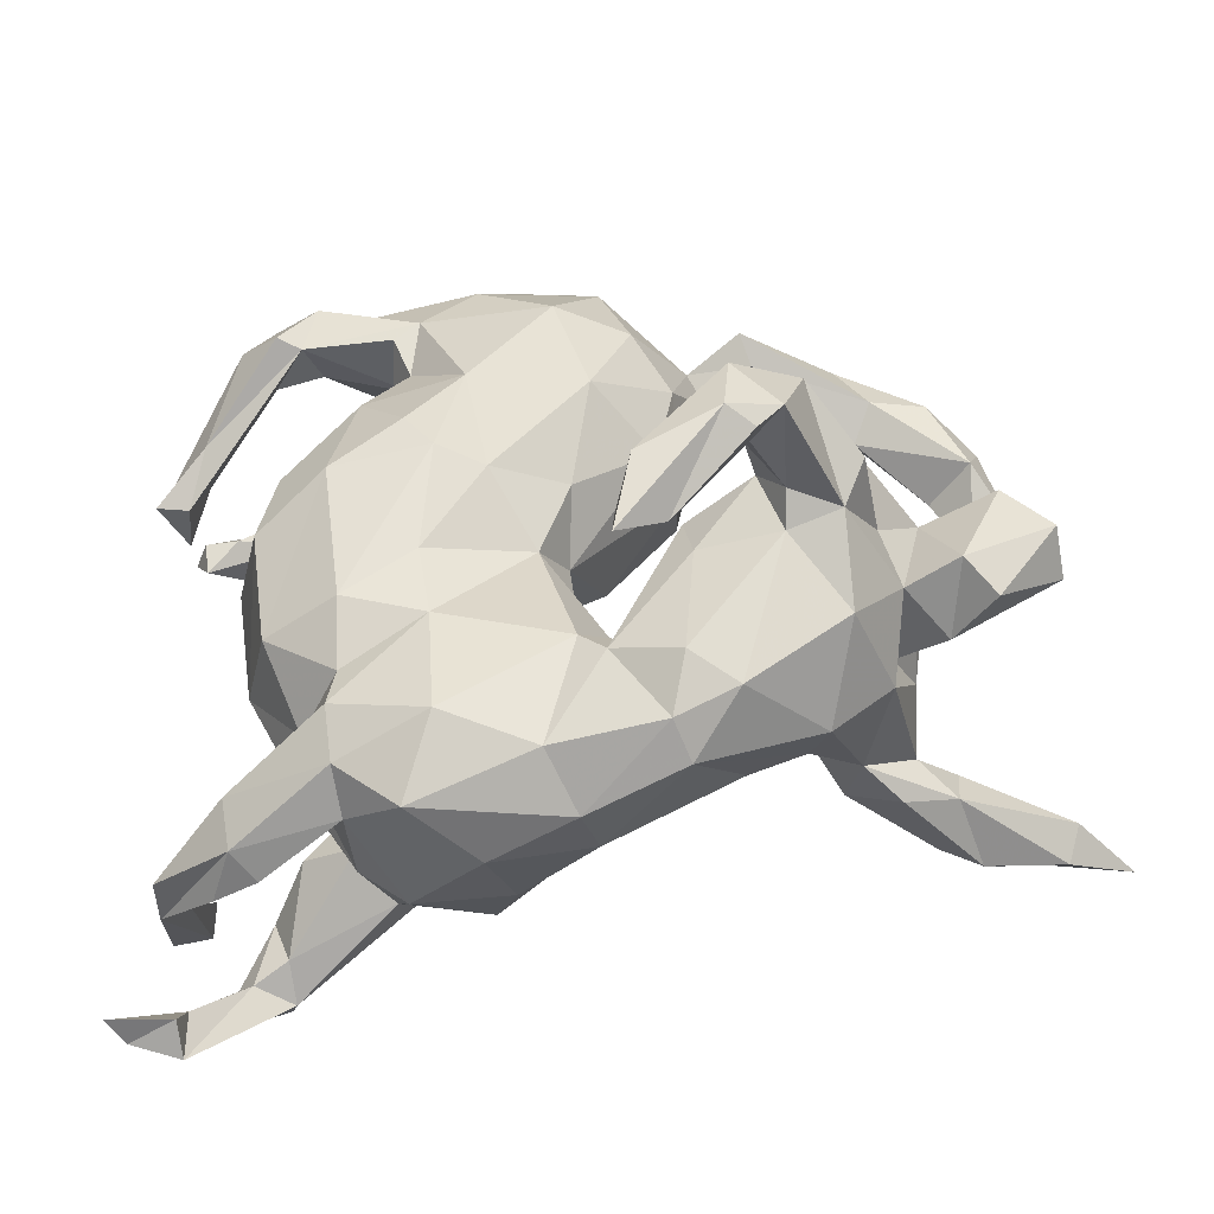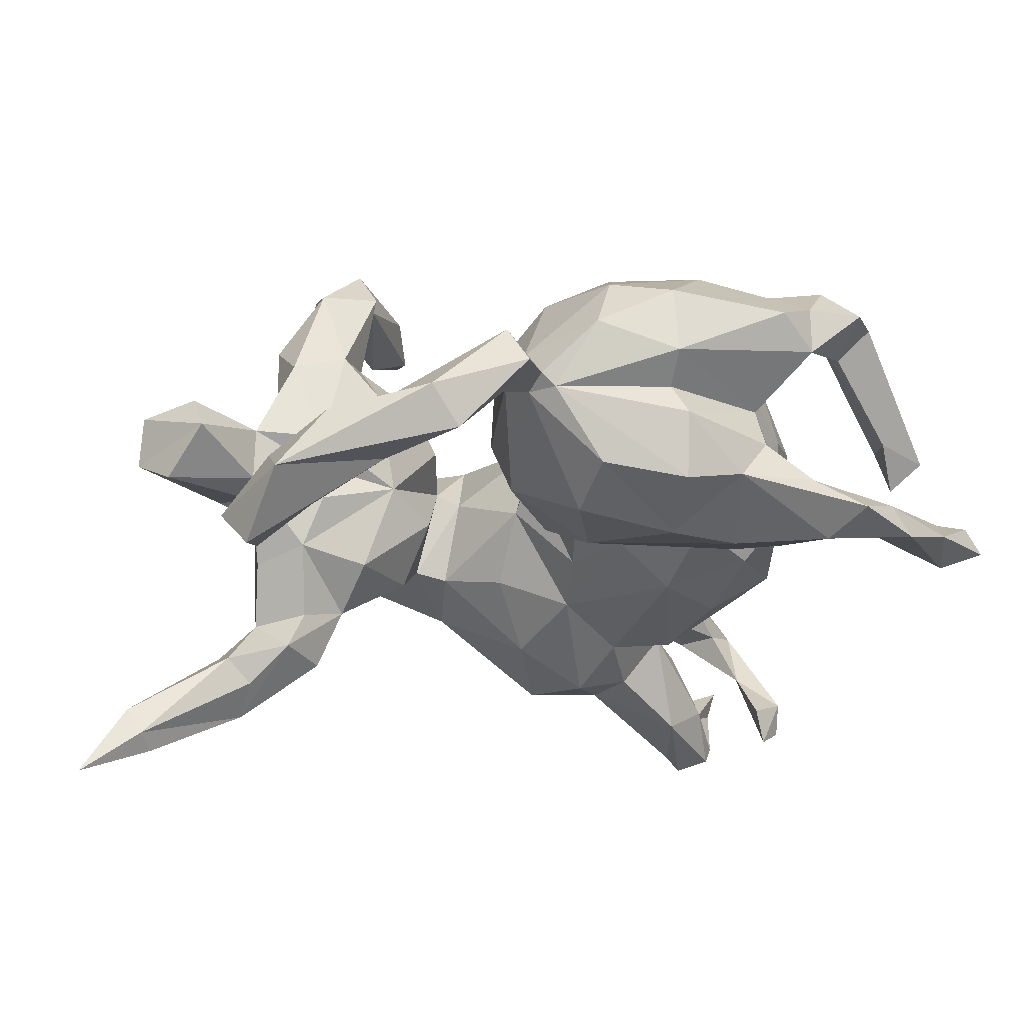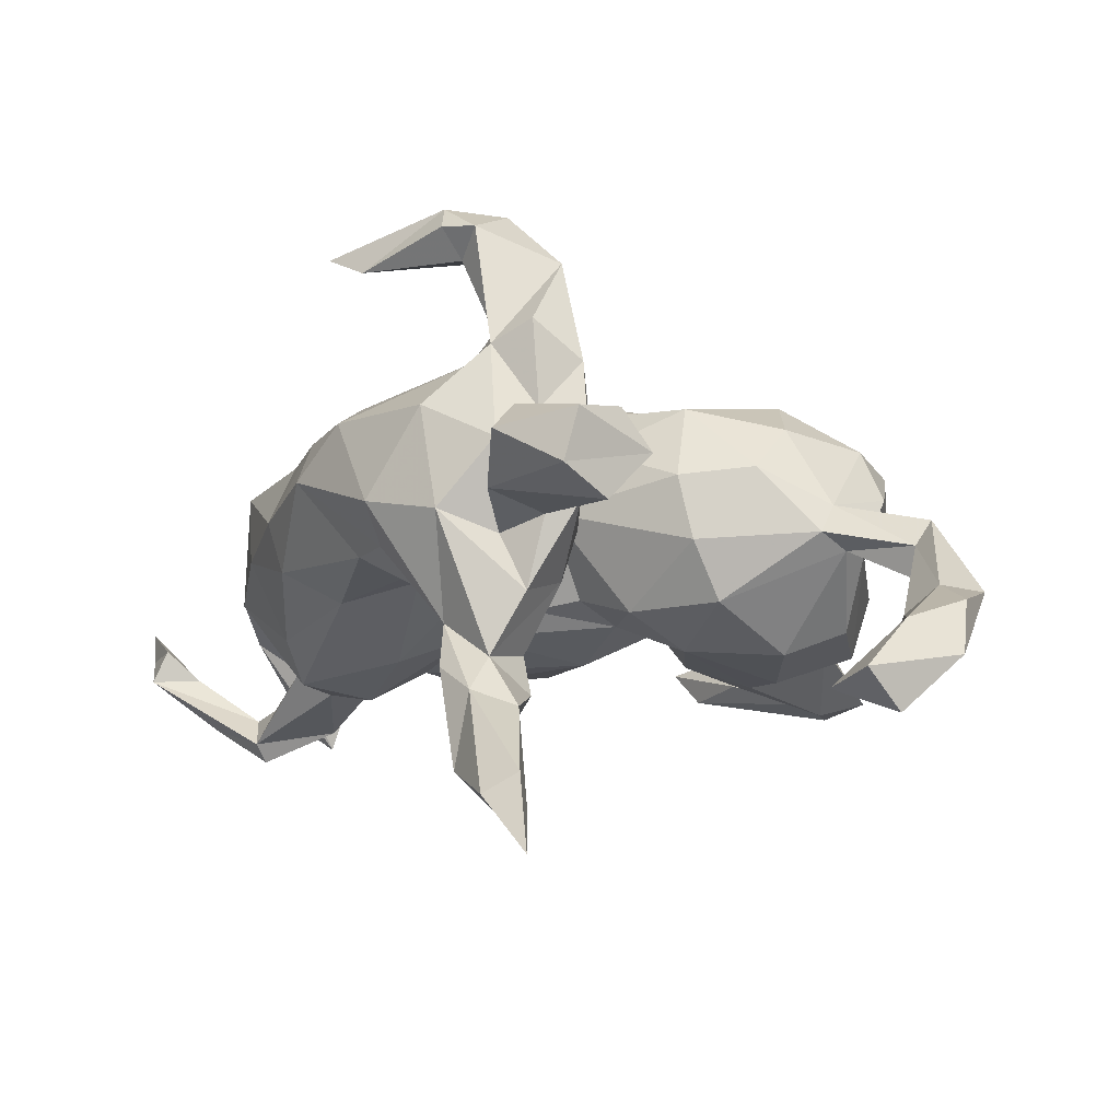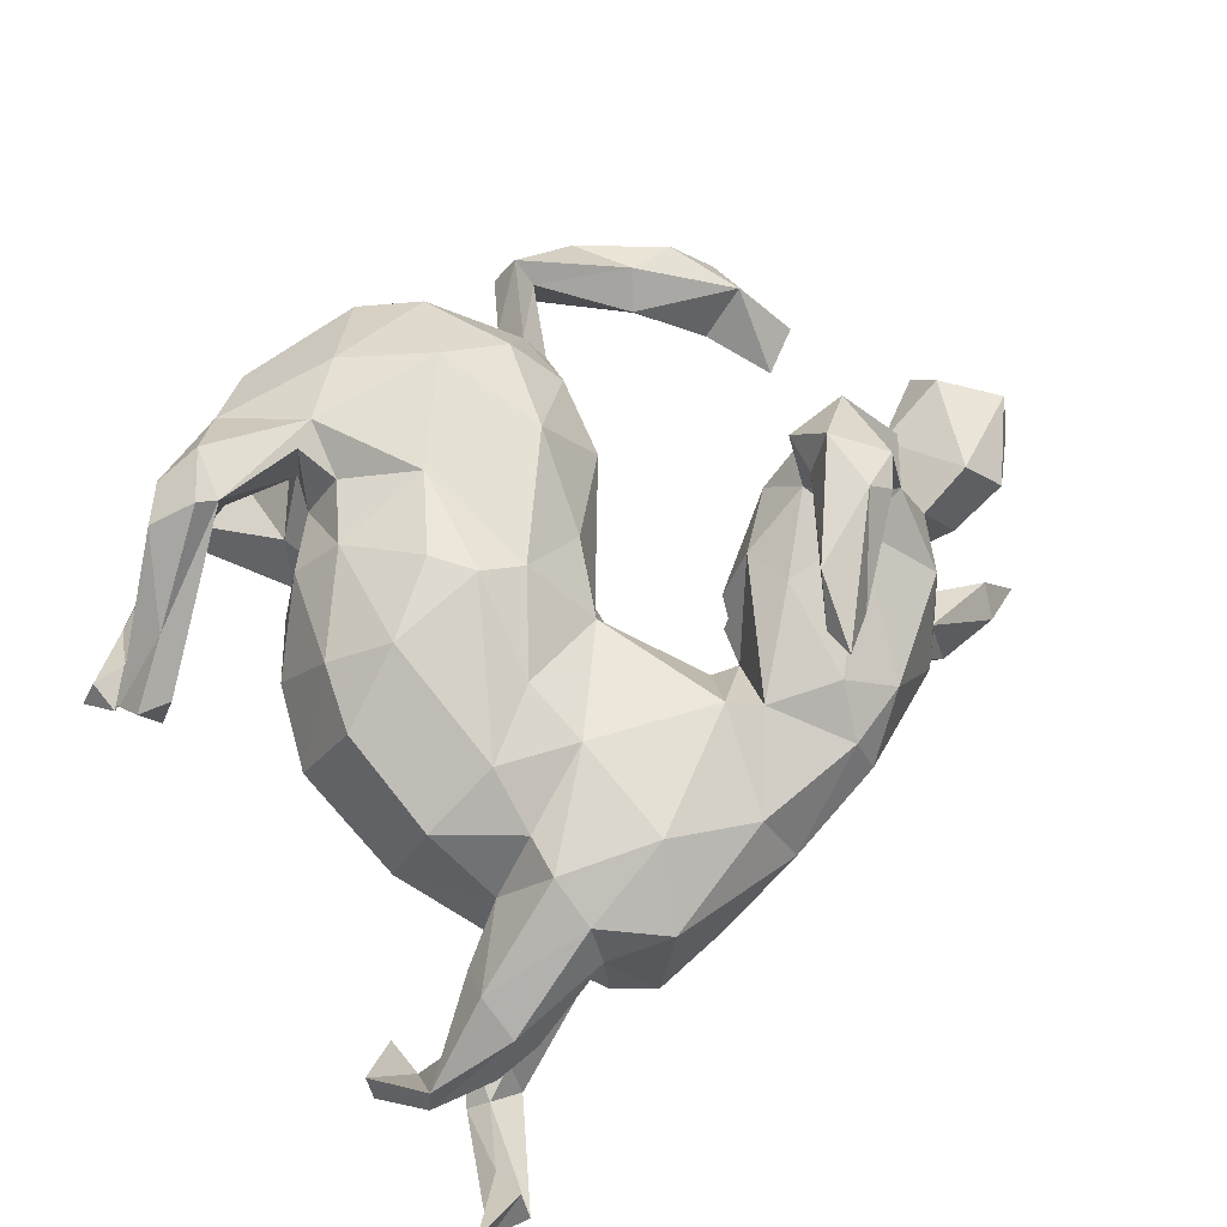
<metadata>
{"format":"obj","ext":"obj","renderer":"f3d","projection":"perspective","resolution":1024,"background":"white","views":[{"elev":-49.1,"azim":10.9,"up":"+Y"},{"elev":-23.6,"azim":159.1,"up":"+Z"},{"elev":-8.8,"azim":78.8,"up":"+Z"},{"elev":66.1,"azim":-36.4,"up":"+Z"}]}
</metadata>
<code>
v -0.2475 0.5664 -0.1872
v -0.3153 0.518 -0.1564
v -0.1957 0.5115 -0.1332
v -0.2259 0.4869 -0.2087
v -0.3378 0.5287 -0.2053
v -0.2855 0.5118 -0.1526
v -0.29 0.4807 -0.1846
v -0.4516 0.4338 -0.1507
v -0.5572 0.3668 -0.138
v -0.5333 0.3663 -0.09983
v -0.4919 0.3536 -0.1652
v -0.4843 0.3652 -0.1004
v -0.2184 0.4851 0.09196
v -0.3985 0.3904 -0.1461
v -0.1492 0.455 -0.05862
v -0.5299 0.3226 -0.1169
v -0.1558 0.5211 0.1277
v -0.1063 0.4606 -0.1151
v -0.2236 0.3527 -0.1669
v -0.3449 0.4141 0.2113
v -0.2292 0.4653 0.1752
v -0.06285 0.4295 0.2125
v -0.005521 0.5002 -0.04985
v -0.01324 0.4735 -0.1407
v -0.2859 0.3563 0.1666
v -0.1544 0.4154 0.01256
v -0.03961 0.3608 -0.1776
v -0.28 0.4121 0.2384
v 0.02324 0.5198 0.131
v 0.0175 0.5231 0.03458
v -0.2084 0.3828 -0.07884
v -0.3882 0.3646 0.2185
v 0.01034 0.4749 -0.001869
v -0.3486 0.3316 0.1748
v 0.2459 0.5179 -0.02109
v -0.4494 0.2602 0.1495
v 0.09905 0.4293 -0.1161
v -0.1748 0.3594 0.1158
v -0.3285 0.3387 0.255
v -0.4628 0.2592 0.07928
v -0.5005 0.209 0.02467
v -0.2989 0.3352 0.2317
v 0.09609 0.4573 0.1578
v -0.537 0.246 0.06231
v -0.145 0.3496 -0.1745
v -0.5272 0.2057 0.1002
v -0.196 0.3063 0.1199
v 0.2747 0.4896 -0.0645
v -0.1922 0.2793 -0.04581
v 0.1947 0.4349 0.006818
v 0.1267 0.4831 0.08011
v 0.3943 0.5358 -0.09327
v 0.1735 0.4347 -0.01135
v 0.2738 0.5039 0.02696
v 0.2007 0.399 -0.009836
v -0.1751 0.3445 0.2176
v 0.284 0.4755 -0.01233
v -0.2968 0.2168 0.07374
v -0.2649 0.2287 0.1568
v 0.3473 0.5162 -0.1426
v 0.2009 0.3808 0.05716
v -0.4812 0.1984 0.09346
v -0.1913 0.2565 -0.1403
v -0.1614 0.2042 -0.08961
v 0.4234 0.4252 -0.1633
v -0.1544 0.2903 0.1918
v 0.5806 0.4354 -0.2028
v 0.4411 0.4535 -0.09145
v 0.5187 0.4626 -0.1217
v 0.1446 0.3262 0.1781
v -0.3555 0.1358 0.09566
v 0.4118 0.4118 -0.131
v 0.02659 0.1995 -0.1404
v -0.1383 0.3673 0.222
v 0.09682 0.3343 -0.1516
v -0.3137 0.1779 -0.03834
v -0.2647 0.1459 -0.1067
v -0.1569 0.08559 -0.1438
v -0.3126 0.07973 0.2095
v 0.1892 0.2696 0.1133
v -0.2101 0.1987 0.2221
v 0.04764 0.3452 0.2307
v 0.09638 0.1867 0.2134
v 0.5034 0.352 -0.2132
v 0.2209 0.3566 0.01446
v -0.0639 0.1156 -0.09428
v -0.06643 0.2151 0.2341
v 0.6165 0.2922 -0.2247
v -0.1374 0.1039 0.2611
v -0.3675 0.022 -0.07461
v -0.3981 0.02548 0.07103
v 0.5701 0.3618 -0.1547
v -0.2513 0.04736 -0.1537
v 0.1641 0.1573 0.1011
v 0.159 0.2196 -0.08308
v 0.05929 0.1089 -0.08815
v 0.5557 0.2601 -0.2483
v 0.1762 0.1773 0.004863
v 0.5916 0.344 -0.2814
v -0.3416 -0.01133 0.1972
v -0.01427 0.04921 -0.06272
v 0.0604 0.05528 0.1509
v -0.238 -0.09253 -0.1688
v -0.4975 -0.2681 -0.2542
v 0.04025 -0.004615 0.05916
v -0.2366 0.03431 0.2537
v -0.03501 0.03641 0.2165
v -0.09703 0.05134 0.2534
v -0.03867 -0.02121 -0.07671
v -0.5369 -0.2822 -0.1787
v -0.5394 -0.2994 -0.2265
v 0.04409 -0.06155 0.01224
v -0.1219 -0.08851 0.2012
v 0.01448 -0.04343 0.1287
v -0.1688 -0.1597 -0.159
v -0.4789 -0.2537 -0.2033
v -0.2223 -0.1528 0.198
v -0.379 -0.144 0.04026
v -0.3352 -0.1507 -0.08909
v -0.3304 -0.1614 0.1501
v -0.06327 -0.107 -0.1164
v -0.2224 -0.2407 -0.1863
v -0.3191 -0.2647 -0.005656
v -0.1439 -0.2484 -0.2056
v -0.3298 -0.2843 -0.2408
v -0.3372 -0.2895 -0.1147
v -0.3953 -0.31 -0.2012
v -0.4839 -0.3327 -0.122
v -0.1096 -0.1842 0.176
v 0.04049 -0.1458 -0.07757
v -0.359 -0.3353 -0.02382
v -0.5029 -0.3903 -0.0822
v 0.2544 -0.06023 0.02174
v -0.2737 -0.2108 -0.1141
v -0.02695 -0.2219 -0.1599
v -0.3712 -0.2969 0.02518
v -0.2952 -0.2533 0.06456
v 0.2959 -0.07456 -0.1109
v -0.2283 -0.2379 0.1497
v 0.3787 -0.03486 -0.02294
v 0.1683 -0.1081 0.1176
v -0.2378 -0.3003 0.1548
v -0.2594 -0.305 -0.08856
v -0.4486 -0.3546 -0.03633
v 0.2888 -0.03462 0.1654
v 0.1785 -0.1061 -0.01108
v 0.3877 -0.01469 0.07283
v -0.3869 -0.386 -0.2844
v 0.1997 -0.1671 -0.09746
v 0.3916 -0.04897 0.03715
v 0.3813 -0.1088 -0.1949
v 0.07095 -0.2396 0.153
v -0.1945 -0.3041 -0.194
v -0.3719 -0.3736 -0.2028
v 0.3063 -0.08827 0.2347
v 0.351 -0.03199 0.2253
v -0.4365 -0.3744 -0.2652
v 0.1041 -0.1709 0.06053
v 0.4013 -0.06139 -0.09721
v -0.3852 -0.3474 0.06872
v -0.4956 -0.3868 -0.02368
v 0.4074 -0.1033 -0.2506
v -0.4612 -0.4569 -0.2303
v 0.1362 -0.189 0.08274
v 0.5914 0.01995 0.04444
v 0.3439 -0.1572 -0.2586
v -0.4738 -0.4896 -0.1467
v 0.2895 -0.06876 0.3627
v 0.2077 -0.1039 0.1875
v -0.2189 -0.3481 -0.1529
v 0.2222 -0.1697 0.1989
v 0.4885 -0.0527 -7.37e-05
v -0.2653 -0.3471 -0.001957
v -0.4478 -0.3795 -0.2412
v -0.3732 -0.4024 -0.2568
v 0.6239 -0.04601 -0.02347
v 0.4336 -0.03782 0.1984
v 0.4416 -0.1083 0.2532
v 0.3111 -0.1396 -0.1722
v -0.4176 -0.4209 -0.03218
v -0.4203 -0.3961 -0.2168
v -0.3543 -0.4217 -0.009678
v -0.38 -0.4099 0.03791
v 0.3438 -0.1441 0.2536
v 0.6588 -0.1095 0.01571
v 0.4899 -0.04209 0.07712
v 0.1125 -0.2127 -0.05988
v 0.3362 -0.1735 0.2115
v 0.3152 -0.2167 -0.1097
v 0.4417 -0.09979 0.1298
v 0.4939 -0.1353 -0.2724
v 0.4546 -0.1935 -0.3458
v 0.4556 -0.1436 -0.3066
v -0.2346 -0.3979 0.05272
v -0.2341 -0.3708 0.1216
v 0.6196 -0.1481 -0.4043
v 0.3832 -0.05743 0.3451
v 0.4716 -0.09739 -0.01772
v -0.0992 -0.3562 -0.1885
v 0.6591 -0.09016 0.08886
v -0.1019 -0.3425 0.1629
v 0.458 -0.1187 -0.1173
v 0.4447 -0.1659 -0.2036
v 0.422 -0.2278 -0.2162
v 0.08064 -0.3199 -0.08977
v 0.3039 -0.1186 0.4292
v 0.4098 -0.1598 0.2225
v 0.1613 -0.2172 -0.05124
v 0.2431 -0.3136 -0.04747
v 0.2764 -0.1284 0.3726
v 0.3155 -0.1844 0.3608
v 0.5971 -0.1758 -0.4225
v 0.1078 -0.2732 0.1543
v 0.4919 -0.1995 -0.2517
v 0.4636 -0.1622 0.08516
v -0.2354 -0.4101 -0.02607
v -0.05967 -0.3849 -0.1282
v -0.1779 -0.4402 -0.06198
v 0.4351 -0.1516 -0.0393
v 0.6405 -0.1602 -0.3661
v 0.596 -0.02218 0.1021
v 0.1881 -0.2549 0.4283
v 0.5096 -0.2214 -0.3588
v -0.4727 -0.5638 -0.1506
v 0.3628 -0.1741 0.3983
v 0.511 -0.1806 0.006444
v 0.6207 -0.2057 -0.3935
v 0.06167 -0.4038 -0.04468
v -0.5334 -0.5597 -0.1135
v 0.7064 -0.1638 -0.4692
v -0.07331 -0.4387 -0.01132
v 0.3786 -0.216 -0.1534
v 0.5403 -0.1499 0.1124
v 0.2045 -0.3084 0.1683
v 0.02294 -0.3842 0.1145
v -0.1508 -0.4353 0.0963
v 0.578 -0.1868 0.07193
v -0.5481 -0.5592 -0.06658
v 0.3302 -0.2156 0.4041
v 0.436 -0.2369 -0.008352
v 0.3204 -0.2944 -0.04346
v 0.05115 -0.424 0.02849
v 0.3549 -0.3202 0.0118
v 0.1791 -0.3742 0.1207
v -0.4701 -0.5421 -0.1005
v 0.2184 -0.3113 0.3625
v 0.404 -0.2535 0.1363
v 0.2979 -0.2069 0.438
v 0.2658 -0.3482 0.1345
v 0.193 -0.397 0.06343
v 0.1592 -0.3075 0.381
v 0.1593 -0.3519 0.394
f 145 169 155
f 145 155 156
f 155 169 171
f 21 74 22
f 70 82 83
f 59 71 79
f 81 59 79
f 70 83 80
f 81 79 106
f 87 89 108
f 87 108 107
f 87 107 83
f 79 100 106
f 83 107 102
f 106 100 120
f 117 106 120
f 108 106 117
f 113 108 117
f 107 108 113
f 155 171 188
f 184 155 188
f 184 207 225
f 178 197 207
f 28 20 32
f 21 20 28
f 32 39 28
f 39 32 36
f 28 39 42
f 21 28 74
f 74 28 42
f 74 42 56
f 82 22 74
f 87 81 89
f 72 84 92
f 68 72 92
f 65 84 72
f 73 96 86
f 73 86 64
f 77 78 93
f 90 77 93
f 65 99 84
f 65 67 99
f 27 75 73
f 63 73 64
f 60 67 65
f 60 52 67
f 45 27 73
f 63 45 73
f 19 45 63
f 19 4 45
f 1 18 4
f 7 4 19
f 11 7 14
f 11 8 5
f 5 1 4
f 2 1 5
f 5 4 7
f 11 5 7
f 2 5 8
f 110 116 104
f 196 191 220
f 220 214 227
f 191 214 220
f 214 223 227
f 204 192 223
f 196 193 191
f 192 162 193
f 166 192 204
f 162 192 166
f 163 157 148
f 110 104 111
f 223 212 227
f 192 212 223
f 192 196 212
f 193 196 192
f 196 220 230
f 227 212 230
f 212 196 230
f 103 78 115
f 88 92 97
f 67 88 99
f 189 232 241
f 9 11 16
f 18 45 4
f 208 149 189
f 167 238 245
f 170 218 216
f 217 231 218
f 217 205 228
f 187 208 205
f 205 208 209
f 208 189 209
f 209 189 241
f 203 202 240
f 240 202 219
f 238 229 245
f 229 224 245
f 217 228 231
f 228 205 209
f 232 243 241
f 3 1 2
f 3 2 6
f 8 11 9
f 8 9 10
f 2 8 12
f 8 10 12
f 6 2 14
f 14 2 12
f 7 6 14
f 1 3 18
f 14 12 16
f 11 14 16
f 3 6 31
f 6 7 31
f 31 7 19
f 18 3 15
f 67 92 88
f 191 203 214
f 162 203 191
f 166 204 232
f 232 179 166
f 154 181 175
f 175 224 163
f 181 224 175
f 181 167 224
f 229 157 163
f 181 174 167
f 229 174 157
f 179 162 166
f 162 179 151
f 175 125 153
f 125 122 153
f 148 125 175
f 157 125 148
f 154 127 181
f 127 174 181
f 125 134 122
f 127 125 157
f 174 127 157
f 104 116 128
f 132 104 128
f 111 104 132
f 97 99 88
f 97 84 99
f 204 223 214
f 193 162 191
f 163 148 175
f 232 203 240
f 203 232 214
f 205 217 199
f 199 217 218
f 224 167 245
f 229 163 224
f 203 159 202
f 151 159 203
f 189 179 232
f 199 135 205
f 124 135 199
f 170 199 218
f 175 153 170
f 167 229 238
f 174 229 167
f 170 153 199
f 154 175 170
f 126 127 154
f 121 135 124
f 115 121 124
f 115 124 122
f 134 115 122
f 126 134 127
f 134 125 127
f 111 132 110
f 128 116 110
f 214 232 204
f 162 151 203
f 153 124 199
f 153 122 124
f 145 141 169
f 114 129 152
f 92 84 97
f 138 179 149
f 149 179 189
f 67 69 92
f 90 93 103
f 103 93 78
f 90 103 119
f 86 121 78
f 86 101 109
f 119 103 134
f 134 103 115
f 78 121 115
f 121 86 109
f 119 134 123
f 135 121 130
f 110 161 128
f 144 128 161
f 110 132 161
f 180 128 144
f 132 128 180
f 123 134 143
f 134 126 143
f 123 143 216
f 143 126 154
f 143 154 170
f 135 130 187
f 138 149 146
f 179 138 159
f 159 151 179
f 143 170 216
f 205 135 187
f 113 117 129
f 142 129 139
f 117 139 129
f 114 113 129
f 117 120 139
f 102 107 114
f 114 107 113
f 94 83 102
f 80 83 94
f 91 118 100
f 79 91 100
f 71 91 79
f 80 61 70
f 61 43 70
f 59 58 71
f 51 43 61
f 47 58 59
f 40 62 41
f 36 46 62
f 51 29 43
f 26 38 25
f 34 42 40
f 32 40 44
f 36 44 46
f 30 29 51
f 30 17 29
f 13 17 30
f 13 26 25
f 147 156 177
f 244 242 250
f 235 242 244
f 235 236 242
f 240 215 247
f 219 226 215
f 215 226 233
f 236 194 218
f 195 194 236
f 165 200 185
f 176 165 185
f 165 221 200
f 195 183 194
f 183 182 194
f 160 183 195
f 186 165 172
f 172 150 186
f 140 150 172
f 150 147 186
f 140 133 150
f 133 147 150
f 141 133 164
f 133 146 164
f 137 160 142
f 136 160 137
f 123 131 136
f 160 136 161
f 137 118 123
f 109 105 112
f 96 98 105
f 101 105 109
f 105 101 96
f 118 91 90
f 95 85 98
f 236 231 242
f 219 215 240
f 146 208 164
f 160 161 183
f 95 98 96
f 250 241 243
f 209 241 250
f 228 250 242
f 242 231 228
f 218 231 236
f 23 33 53
f 55 57 85
f 240 247 243
f 233 226 237
f 185 200 237
f 250 249 244
f 250 243 249
f 13 30 26
f 23 15 26
f 23 26 33
f 26 30 33
f 41 44 40
f 38 26 47
f 30 51 53
f 33 30 53
f 58 47 49
f 58 49 76
f 47 26 49
f 53 50 55
f 53 51 50
f 50 51 61
f 35 50 54
f 54 50 61
f 54 61 57
f 85 61 80
f 57 61 85
f 85 80 98
f 98 80 94
f 100 118 120
f 105 94 102
f 105 98 94
f 176 185 226
f 198 176 226
f 198 226 219
f 194 216 218
f 172 165 176
f 198 172 176
f 202 198 219
f 172 198 202
f 164 208 158
f 158 208 187
f 194 173 216
f 182 173 194
f 131 173 182
f 183 180 182
f 131 182 180
f 132 180 183
f 161 132 183
f 138 133 159
f 159 133 140
f 146 133 138
f 146 149 208
f 112 158 187
f 173 123 216
f 131 123 173
f 136 131 144
f 144 131 180
f 144 161 136
f 130 112 187
f 121 112 130
f 118 119 123
f 121 109 112
f 209 250 228
f 159 172 202
f 140 172 159
f 118 90 119
f 73 95 96
f 86 96 101
f 73 75 95
f 92 69 68
f 77 64 78
f 77 76 64
f 76 77 90
f 69 52 68
f 67 52 69
f 57 48 72
f 48 60 65
f 48 65 72
f 49 63 64
f 49 19 63
f 31 19 49
f 48 35 60
f 60 35 52
f 37 24 53
f 24 37 27
f 45 18 27
f 18 24 27
f 23 24 18
f 18 15 23
f 78 64 86
f 27 37 75
f 91 71 90
f 71 76 90
f 95 55 85
f 75 55 95
f 76 49 64
f 71 58 76
f 168 156 155
f 81 106 89
f 74 87 82
f 87 83 82
f 89 106 108
f 177 156 197
f 168 155 184
f 168 184 210
f 156 168 197
f 178 177 197
f 210 211 246
f 211 210 184
f 184 225 211
f 225 239 211
f 207 197 225
f 251 210 246
f 211 239 246
f 251 246 252
f 206 168 210
f 197 168 206
f 210 251 222
f 206 210 222
f 248 206 222
f 225 206 248
f 225 197 206
f 222 251 252
f 248 222 252
f 246 248 252
f 246 239 248
f 225 248 239
f 68 54 57
f 52 54 68
f 68 57 72
f 48 57 55
f 50 48 55
f 50 35 48
f 75 37 55
f 37 53 55
f 41 62 46
f 44 41 46
f 52 35 54
f 26 31 49
f 15 31 26
f 24 23 53
f 15 3 31
f 12 10 16
f 9 16 10
f 226 185 237
f 232 240 243
f 87 74 66
f 74 56 66
f 66 81 87
f 47 81 66
f 47 59 81
f 43 82 70
f 43 22 82
f 43 29 22
f 38 47 56
f 56 47 66
f 42 38 56
f 137 123 136
f 36 62 42
f 25 38 42
f 34 25 42
f 32 34 40
f 34 20 25
f 39 36 42
f 32 20 34
f 32 44 36
f 29 17 22
f 17 21 22
f 17 13 21
f 20 13 25
f 21 13 20
f 207 188 247
f 184 188 207
f 188 171 234
f 171 213 234
f 190 178 207
f 190 177 178
f 171 169 213
f 152 129 201
f 142 201 129
f 62 40 42
f 243 247 249
f 188 249 247
f 249 188 234
f 234 244 249
f 112 114 158
f 105 102 114
f 120 118 137
f 105 114 112
f 120 137 139
f 139 137 142
f 158 114 152
f 141 164 169
f 133 141 145
f 133 145 147
f 147 145 156
f 147 177 186
f 142 160 195
f 201 142 195
f 158 152 164
f 164 152 213
f 169 164 213
f 186 177 190
f 186 190 215
f 165 186 221
f 186 233 221
f 201 195 236
f 152 201 235
f 152 235 213
f 215 190 207
f 215 207 247
f 233 186 215
f 233 200 221
f 235 201 236
f 244 213 235
f 234 213 244
f 200 233 237
f 230 220 227

</code>
